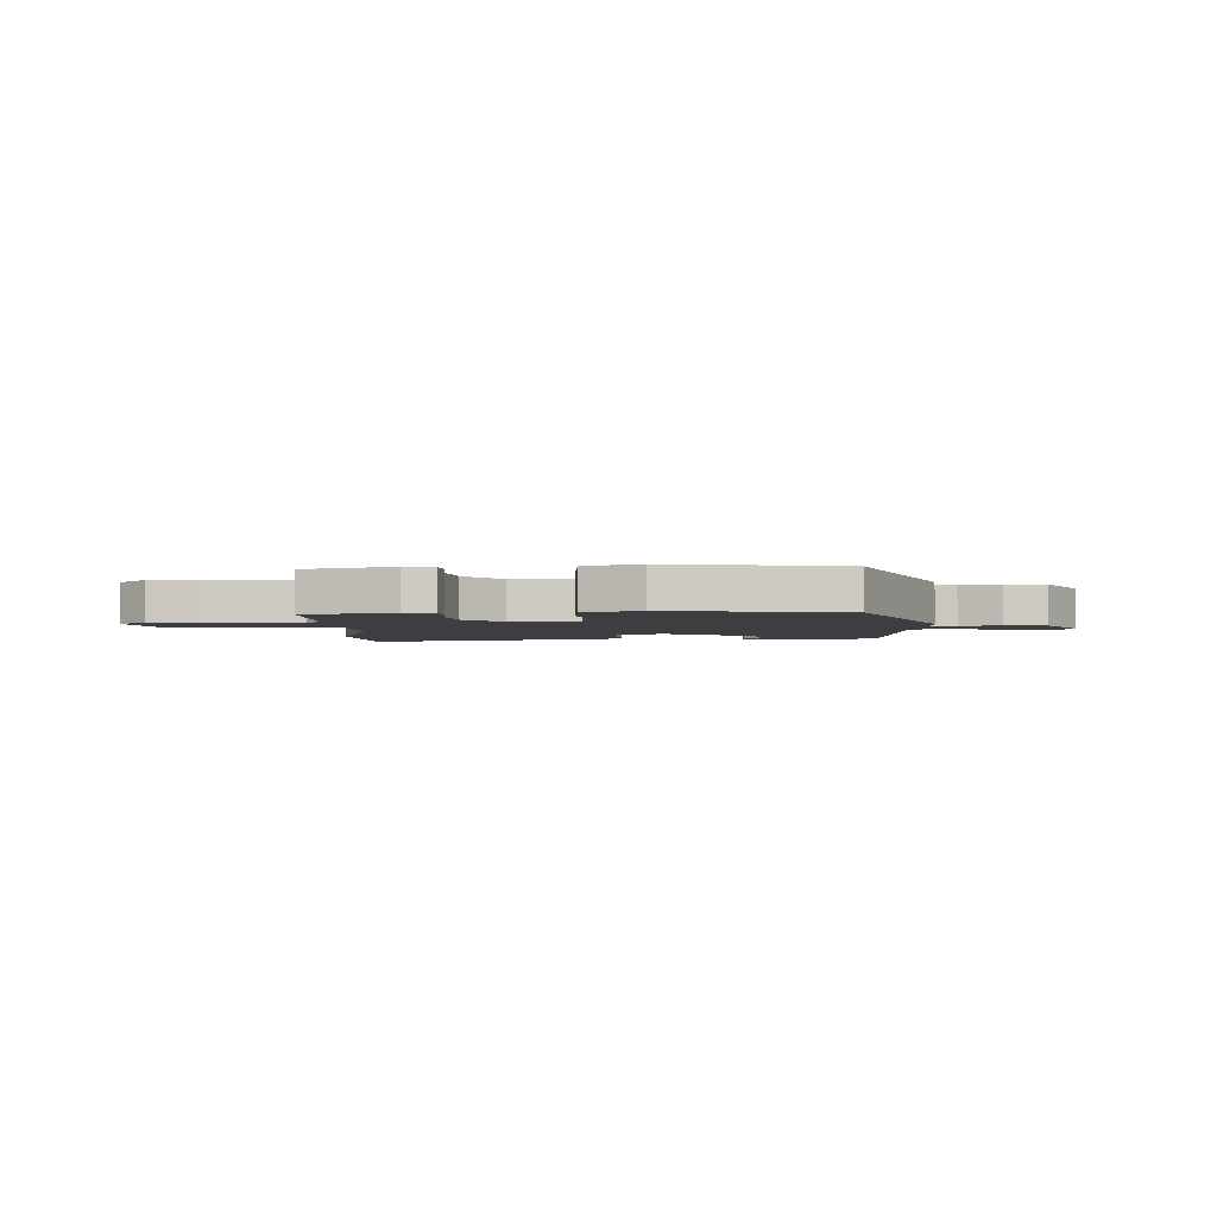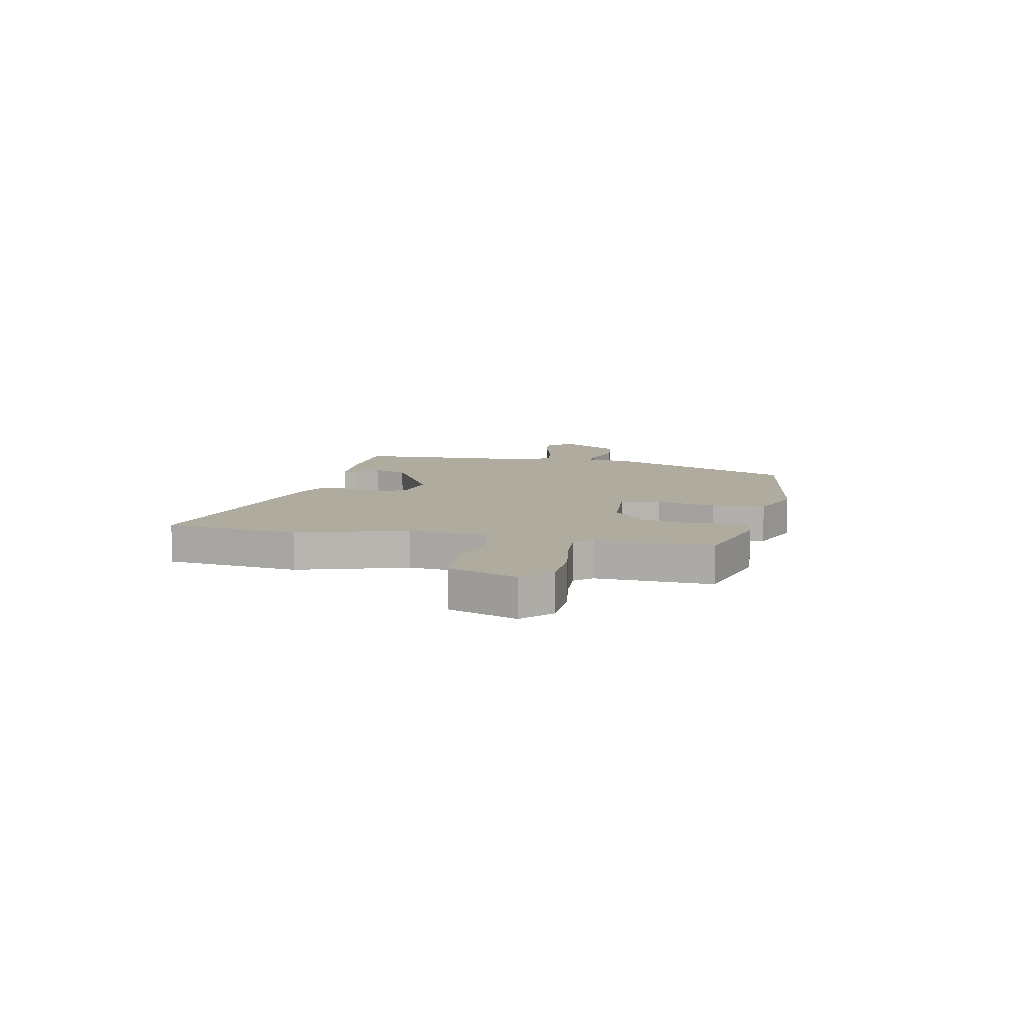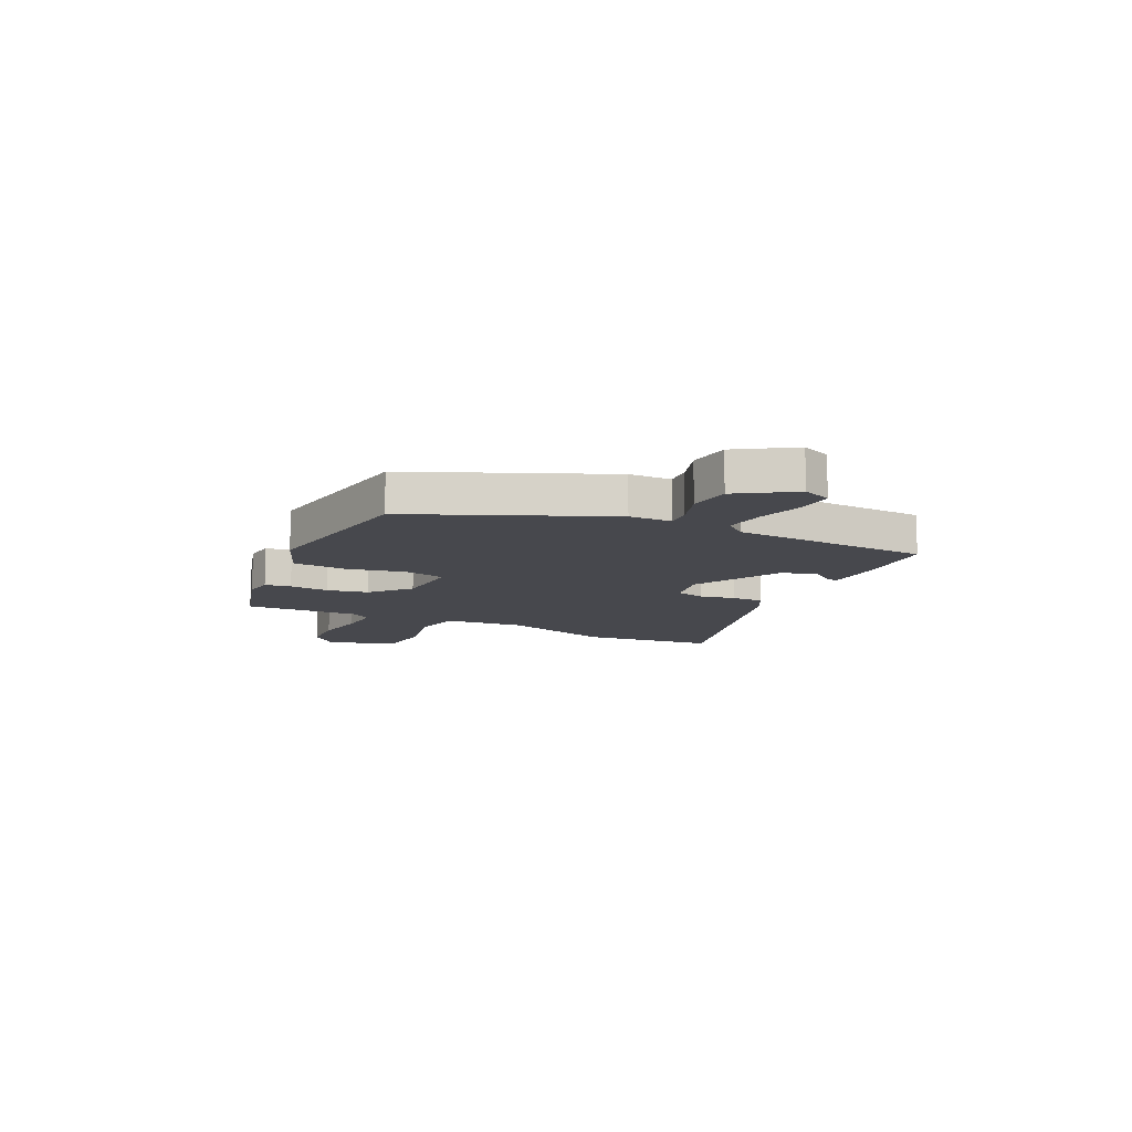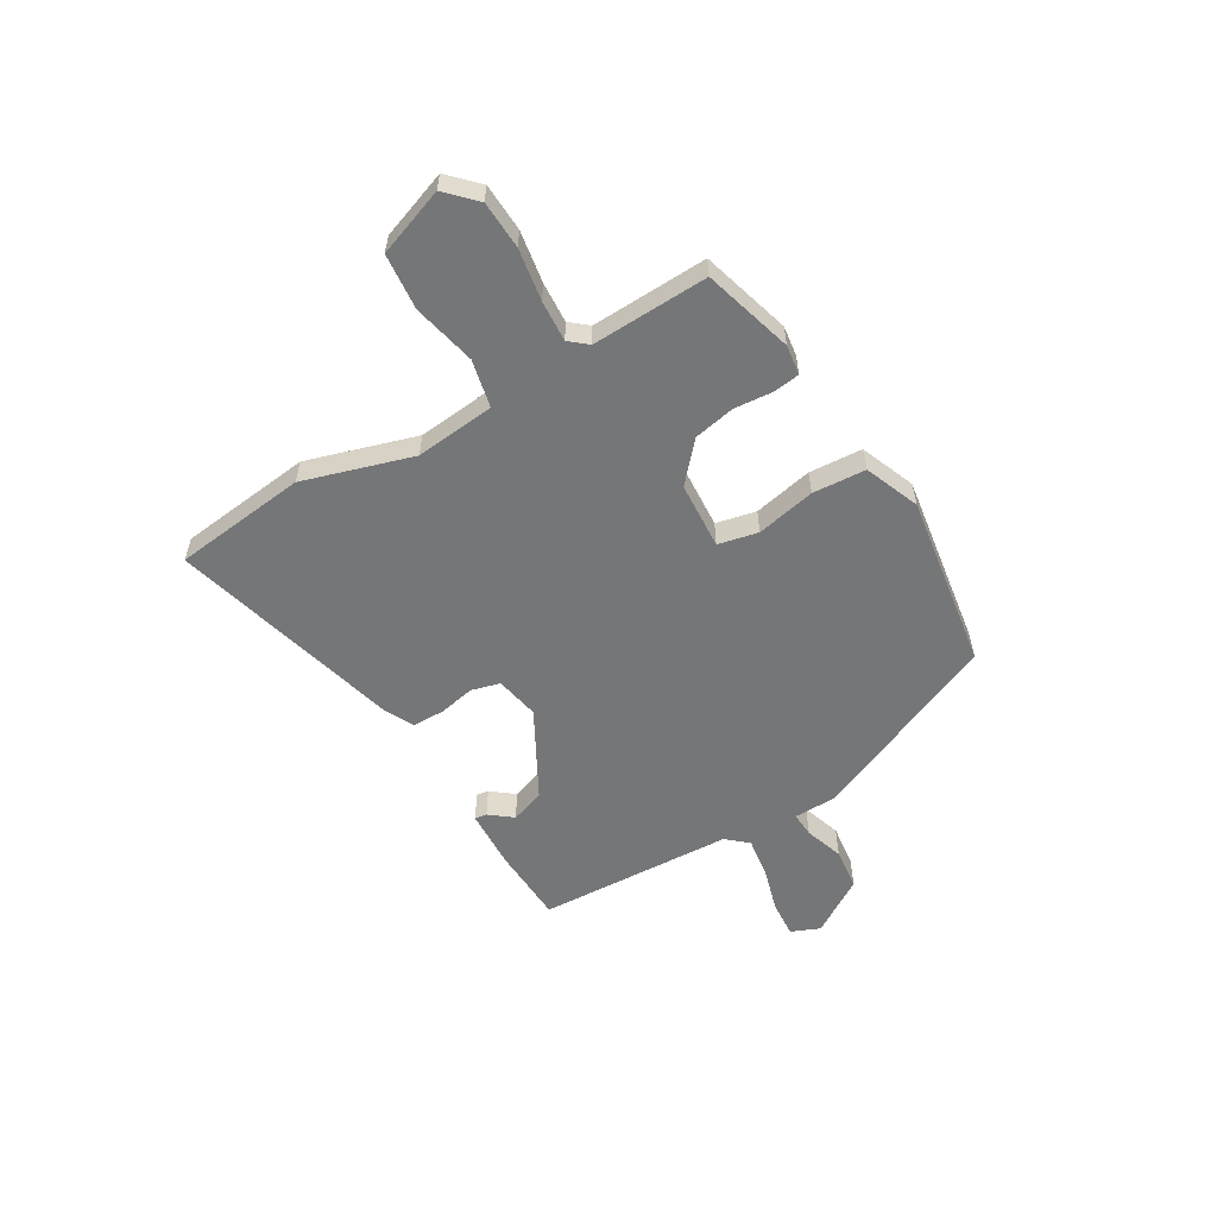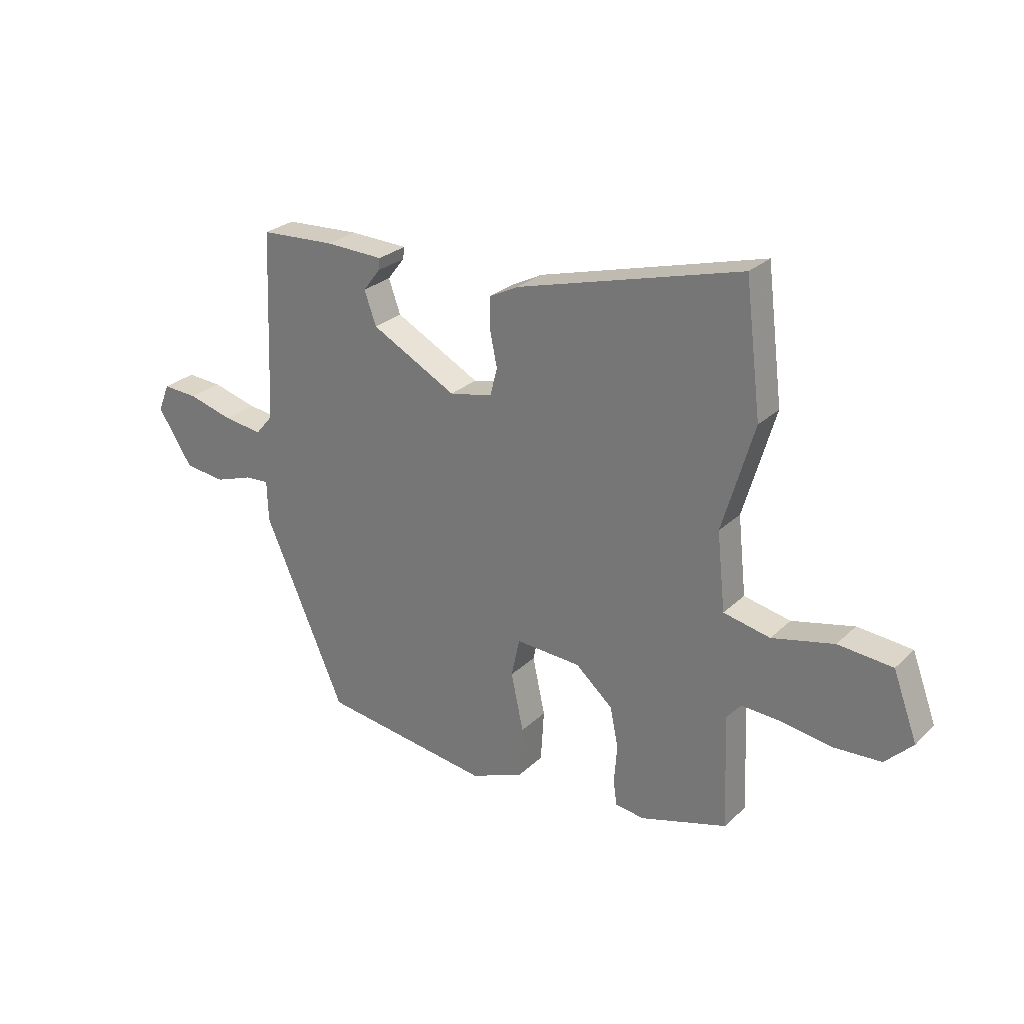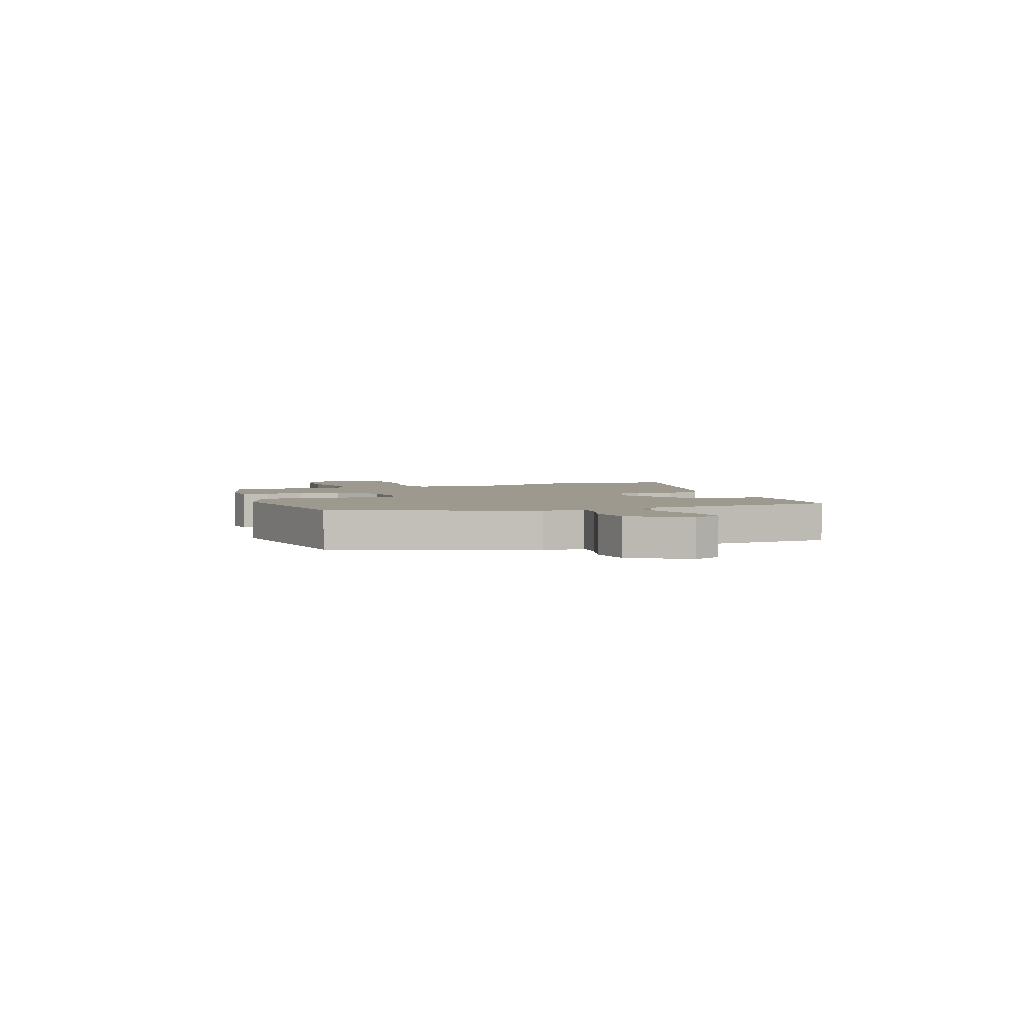
<metadata>
{"format":"obj","ext":"obj","renderer":"f3d","projection":"perspective","resolution":1024,"background":"white","views":[{"elev":-3.2,"azim":-179.5,"up":"+Y"},{"elev":9.7,"azim":101.1,"up":"+Y"},{"elev":-11.7,"azim":-116.3,"up":"+Y"},{"elev":-56.8,"azim":120.2,"up":"+Y"},{"elev":26.6,"azim":35.0,"up":"+Z"},{"elev":3.3,"azim":-111.7,"up":"+Y"}]}
</metadata>
<code>
v -0.493 0.07 0.454
v -0.348 0.07 0.462
v -0.235 0.07 0.458
v -0.238 0.07 0.435
v -0.271 0.07 0.392
v -0.248 0.07 0.328
v -0.083 0.07 0.24
v 0 0.07 0.257
v 0.014 0.07 0.311
v 0 0.07 0.379
v 0 0.07 0.439
v 0.057 0.07 0.468
v 0.489 0.07 0.587
v 0.52 0.07 0.337
v 0.459 0.07 0.131
v 0.475 0.07 -0.018
v 0.565 0.07 -0.037
v 0.684 0.07 -0.009
v 0.789 0.07 -0.018
v 0.836 0.07 -0.145
v 0.783 0.07 -0.198
v 0.693 0.07 -0.203
v 0.595 0.07 -0.188
v 0.518 0.07 -0.184
v 0.49 0.07 -0.218
v 0.5 0.07 -0.437
v 0.332 0.07 -0.487
v 0.276 0.07 -0.48
v 0.269 0.07 -0.431
v 0.275 0.07 -0.357
v 0.259 0.07 -0.28
v 0.187 0.07 -0.217
v 0.061 0.07 -0.21
v 0.045 0.07 -0.285
v 0.069 0.07 -0.396
v 0.063 0.07 -0.496
v -0.04 0.07 -0.538
v -0.369 0.07 -0.491
v -0.526 0.07 -0.134
v -0.528 0.07 -0.055
v -0.575 0.07 -0.058
v -0.648 0.07 -0.083
v -0.727 0.07 -0.074
v -0.794 0.07 0.03
v -0.772 0.07 0.084
v -0.704 0.07 0.08
v -0.617 0.07 0.056
v -0.542 0.07 0.046
v -0.508 0.07 0.086
v -0.493 0 0.454
v -0.348 0 0.462
v -0.235 0 0.458
v -0.238 0 0.435
v -0.271 0 0.392
v -0.248 0 0.328
v -0.083 0 0.24
v 0 0 0.257
v 0.014 0 0.311
v 0 0 0.379
v 0 0 0.439
v 0.057 0 0.468
v 0.489 0 0.587
v 0.52 0 0.337
v 0.459 0 0.131
v 0.475 0 -0.018
v 0.565 0 -0.037
v 0.684 0 -0.009
v 0.789 0 -0.018
v 0.836 0 -0.145
v 0.783 0 -0.198
v 0.693 0 -0.203
v 0.595 0 -0.188
v 0.518 0 -0.184
v 0.49 0 -0.218
v 0.5 0 -0.437
v 0.332 0 -0.487
v 0.276 0 -0.48
v 0.269 0 -0.431
v 0.275 0 -0.357
v 0.259 0 -0.28
v 0.187 0 -0.217
v 0.061 0 -0.21
v 0.045 0 -0.285
v 0.069 0 -0.396
v 0.063 0 -0.496
v -0.04 0 -0.538
v -0.369 0 -0.491
v -0.526 0 -0.134
v -0.528 0 -0.055
v -0.575 0 -0.058
v -0.648 0 -0.083
v -0.727 0 -0.074
v -0.794 0 0.03
v -0.772 0 0.084
v -0.704 0 0.08
v -0.617 0 0.056
v -0.542 0 0.046
v -0.508 0 0.086
f 44 45 46 47
f 44 47 48
f 41 42 43 44
f 40 41 44 48
f 37 38 39 40
f 37 40 48 49
f 34 35 36 37
f 33 34 37 49
f 27 28 29 30
f 25 26 27 30
f 24 25 30 31
f 20 21 22 23
f 20 23 24
f 17 18 19 20
f 16 17 20 24
f 12 13 14 15
f 12 15 16
f 9 10 11 12
f 8 9 12 16
f 7 8 16 24
f 2 3 4 5
f 2 5 6
f 1 2 6
f 32 33 49 1
f 7 24 31 32
f 1 6 7 32
f 96 95 94 93
f 97 96 93
f 93 92 91 90
f 97 93 90 89
f 89 88 87 86
f 98 97 89 86
f 86 85 84 83
f 98 86 83 82
f 79 78 77 76
f 79 76 75 74
f 80 79 74 73
f 72 71 70 69
f 73 72 69
f 69 68 67 66
f 73 69 66 65
f 64 63 62 61
f 65 64 61
f 61 60 59 58
f 65 61 58 57
f 73 65 57 56
f 54 53 52 51
f 55 54 51
f 55 51 50
f 50 98 82 81
f 81 80 73 56
f 81 56 55 50
f 1 50 51 2
f 2 51 52 3
f 3 52 53 4
f 4 53 54 5
f 5 54 55 6
f 6 55 56 7
f 7 56 57 8
f 8 57 58 9
f 9 58 59 10
f 10 59 60 11
f 11 60 61 12
f 12 61 62 13
f 13 62 63 14
f 14 63 64 15
f 15 64 65 16
f 16 65 66 17
f 17 66 67 18
f 18 67 68 19
f 19 68 69 20
f 20 69 70 21
f 21 70 71 22
f 22 71 72 23
f 23 72 73 24
f 24 73 74 25
f 25 74 75 26
f 26 75 76 27
f 27 76 77 28
f 28 77 78 29
f 29 78 79 30
f 30 79 80 31
f 31 80 81 32
f 32 81 82 33
f 33 82 83 34
f 34 83 84 35
f 35 84 85 36
f 36 85 86 37
f 37 86 87 38
f 38 87 88 39
f 39 88 89 40
f 40 89 90 41
f 41 90 91 42
f 42 91 92 43
f 43 92 93 44
f 44 93 94 45
f 45 94 95 46
f 46 95 96 47
f 47 96 97 48
f 48 97 98 49
f 49 98 50 1

</code>
